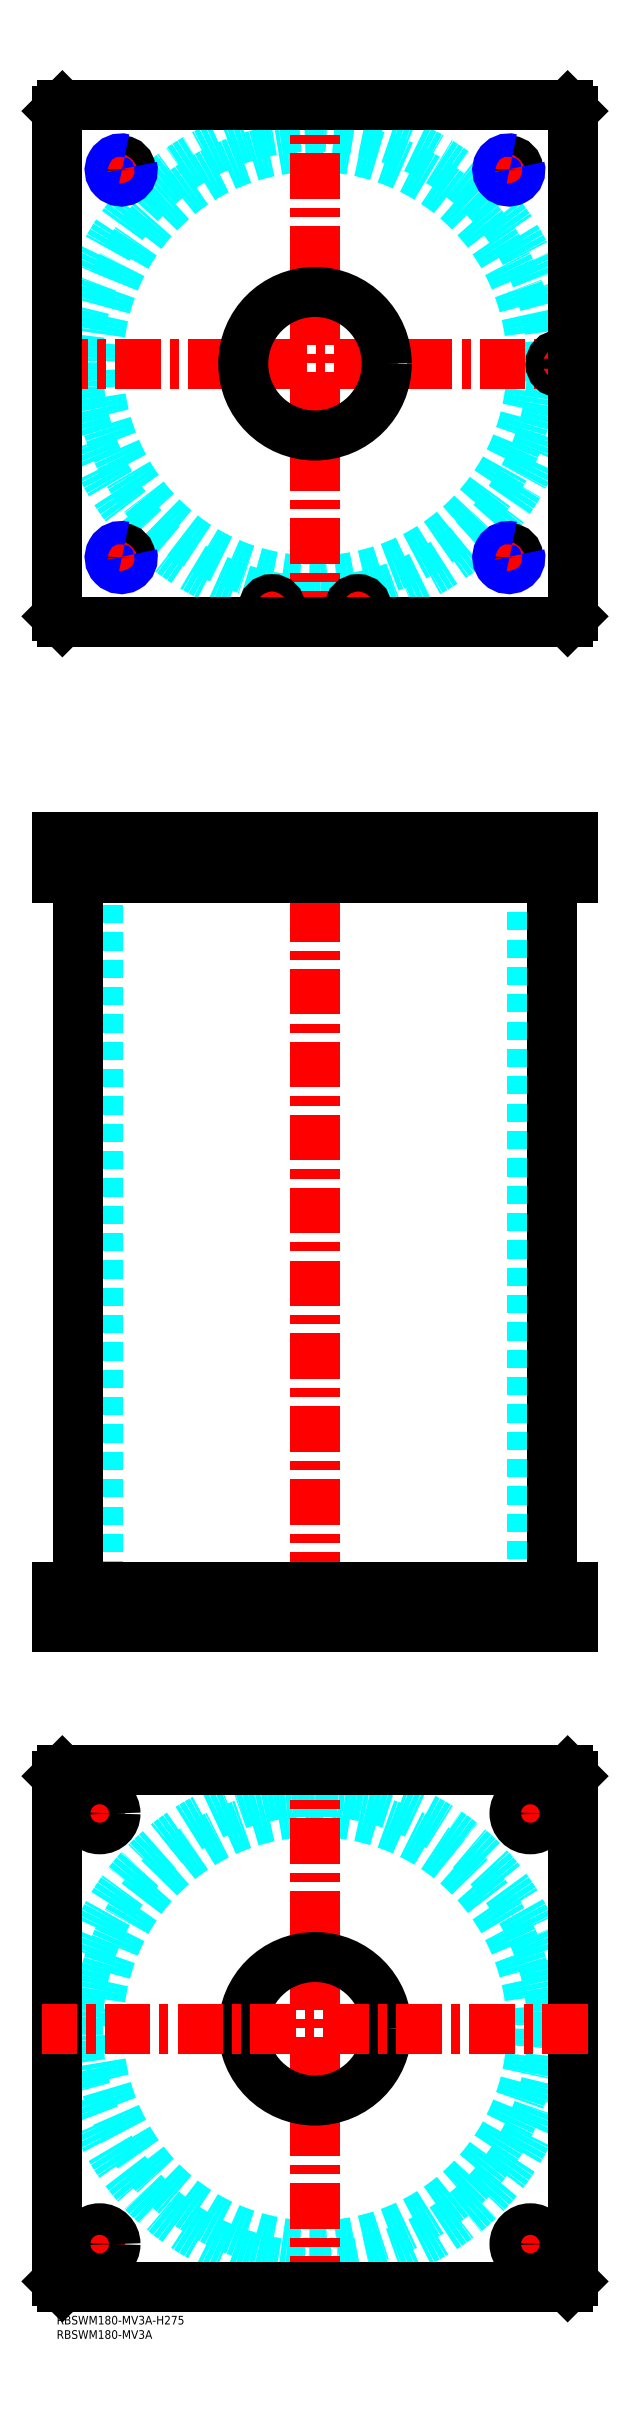
<metadata>
{"format":"dxf","ext":"dxf","renderer":"ezdxf+matplotlib","layout":"modelspace","background":"white","min_lineweight":24,"dpi":150}
</metadata>
<code>
0
SECTION
2
ENTITIES
0
TEXT
8
MSM_PART_NUMBER
10
0
20
-8
30
0
40
3
1
RBSWM180-MV3A
0
TEXT
8
MSM_PART_NUMBER
10
0
20
-3
30
0
40
3
1
RBSWM180-MV3A-H275
0
CIRCLE
8
MSM_DASHED
10
90
20
680
30
0
40
75.5
0
ARC
8
MSM_DASHED
10
90
20
680
30
0
40
82.6
50
1.231
51
358.8
0
LINE
8
MSM_CENTER
10
152.5
20
747.5
30
0
11
162.5
21
747.5
31
0
0
LINE
8
MSM_CENTER
10
157.5
20
742.5
30
0
11
157.5
21
752.5
31
0
0
LINE
8
MSM_CENTER
10
17.5
20
747.5
30
0
11
27.5
21
747.5
31
0
0
LINE
8
MSM_CENTER
10
22.5
20
742.5
30
0
11
22.5
21
752.5
31
0
0
LINE
8
MSM_CENTER
10
-5
20
680
30
0
11
185
21
680
31
0
0
LINE
8
MSM_CENTER
10
175
20
676
30
0
11
175
21
684
31
0
0
LINE
8
MSM_CENTER
10
101
20
595
30
0
11
109
21
595
31
0
0
LINE
8
MSM_CENTER
10
105
20
591
30
0
11
105
21
599
31
0
0
LINE
8
MSM_CENTER
10
71
20
595
30
0
11
79
21
595
31
0
0
LINE
8
MSM_CENTER
10
75
20
591
30
0
11
75
21
599
31
0
0
LINE
8
MSM_CENTER
10
152.5
20
612.5
30
0
11
162.5
21
612.5
31
0
0
LINE
8
MSM_CENTER
10
157.5
20
607.5
30
0
11
157.5
21
617.5
31
0
0
LINE
8
MSM_CENTER
10
17.5
20
612.5
30
0
11
27.5
21
612.5
31
0
0
LINE
8
MSM_CENTER
10
22.5
20
607.5
30
0
11
22.5
21
617.5
31
0
0
LINE
8
MSM_CENTER
10
90
20
585
30
0
11
90
21
775
31
0
0
ARC
8
MSM_CONTINUOUS
10
90
20
680
30
0
40
82.6
50
358.8
51
1.231
0
CIRCLE
8
MSM_CONTINUOUS
10
157.5
20
747.5
30
0
40
3.324
0
CIRCLE
8
MSM_CONTINUOUS
10
22.5
20
747.5
30
0
40
3.324
0
LINE
8
MSM_CONTINUOUS
10
0
20
768
30
0
11
0
21
592
31
0
0
LINE
8
MSM_CONTINUOUS
10
2
20
590
30
0
11
178
21
590
31
0
0
LINE
8
MSM_CONTINUOUS
10
180
20
592
30
0
11
180
21
768
31
0
0
CIRCLE
8
MSM_CONTINUOUS
10
175
20
680
30
0
40
3
0
CIRCLE
8
MSM_CONTINUOUS
10
105
20
595
30
0
40
3
0
CIRCLE
8
MSM_CONTINUOUS
10
75
20
595
30
0
40
3
0
CIRCLE
8
MSM_CONTINUOUS
10
90
20
680
30
0
40
25
0
LINE
8
MSM_CONTINUOUS
10
0
20
592
30
0
11
2
21
590
31
0
0
LINE
8
MSM_CONTINUOUS
10
178
20
590
30
0
11
180
21
592
31
0
0
LINE
8
MSM_CONTINUOUS
10
180
20
768
30
0
11
178
21
770
31
0
0
LINE
8
MSM_CONTINUOUS
10
178
20
770
30
0
11
2
21
770
31
0
0
LINE
8
MSM_CONTINUOUS
10
2
20
770
30
0
11
0
21
768
31
0
0
CIRCLE
8
MSM_CONTINUOUS
10
157.5
20
612.5
30
0
40
3.324
0
CIRCLE
8
MSM_CONTINUOUS
10
22.5
20
612.5
30
0
40
3.324
0
ARC
8
MSM_NARROW
10
157.5
20
612.5
30
0
40
4
50
75
51
15
0
ARC
8
MSM_NARROW
10
157.5
20
747.5
30
0
40
4
50
75
51
15
0
ARC
8
MSM_NARROW
10
22.5
20
747.5
30
0
40
4
50
75
51
15
0
ARC
8
MSM_NARROW
10
22.5
20
612.5
30
0
40
4
50
75
51
15
0
CIRCLE
8
MSM_DASHED
10
90
20
100
30
0
40
82.6
0
CIRCLE
8
MSM_DASHED
10
90
20
100
30
0
40
75.5
0
LINE
8
MSM_CENTER
10
90
20
5
30
0
11
90
21
195
31
0
0
LINE
8
MSM_CENTER
10
8.5
20
175
30
0
11
21.5
21
175
31
0
0
LINE
8
MSM_CENTER
10
15
20
168.5
30
0
11
15
21
181.5
31
0
0
LINE
8
MSM_CENTER
10
158.5
20
25
30
0
11
171.5
21
25
31
0
0
LINE
8
MSM_CENTER
10
165
20
18.5
30
0
11
165
21
31.5
31
0
0
LINE
8
MSM_CENTER
10
8.5
20
25
30
0
11
21.5
21
25
31
0
0
LINE
8
MSM_CENTER
10
15
20
18.5
30
0
11
15
21
31.5
31
0
0
LINE
8
MSM_CENTER
10
158.5
20
175
30
0
11
171.5
21
175
31
0
0
LINE
8
MSM_CENTER
10
165
20
168.5
30
0
11
165
21
181.4
31
0
0
LINE
8
MSM_CONTINUOUS
10
180
20
12
30
0
11
178
21
10
31
0
0
LINE
8
MSM_CONTINUOUS
10
180
20
188
30
0
11
180
21
12
31
0
0
LINE
8
MSM_CONTINUOUS
10
178
20
190
30
0
11
180
21
188
31
0
0
LINE
8
MSM_CONTINUOUS
10
2
20
190
30
0
11
178
21
190
31
0
0
LINE
8
MSM_CONTINUOUS
10
0
20
188
30
0
11
2
21
190
31
0
0
LINE
8
MSM_CONTINUOUS
10
0
20
12
30
0
11
0
21
188
31
0
0
CIRCLE
8
MSM_CONTINUOUS
10
15
20
175
30
0
40
5.5
0
CIRCLE
8
MSM_CONTINUOUS
10
90
20
100
30
0
40
25
0
CIRCLE
8
MSM_CONTINUOUS
10
165
20
25
30
0
40
5.5
0
CIRCLE
8
MSM_CONTINUOUS
10
15
20
25
30
0
40
5.5
0
CIRCLE
8
MSM_CONTINUOUS
10
165
20
175
30
0
40
5.5
0
LINE
8
MSM_CONTINUOUS
10
2
20
10
30
0
11
0
21
12
31
0
0
LINE
8
MSM_CONTINUOUS
10
178
20
10
30
0
11
2
21
10
31
0
0
LINE
8
MSM_CENTER
10
185
20
100
30
0
11
-5
21
100
31
0
0
LINE
8
MSM_DASHED
10
172.5
20
503
30
0
11
172.5
21
501
31
0
0
LINE
8
MSM_DASHED
10
177.5
20
501
30
0
11
177.5
21
503
31
0
0
LINE
8
MSM_DASHED
10
172
20
514.8
30
0
11
172
21
503
31
0
0
LINE
8
MSM_DASHED
10
178
20
503
30
0
11
172
21
503
31
0
0
LINE
8
MSM_DASHED
10
178
20
514.8
30
0
11
178.2
21
515
31
0
0
LINE
8
MSM_DASHED
10
171.8
20
515
30
0
11
172
21
514.8
31
0
0
LINE
8
MSM_DASHED
10
178
20
514.8
30
0
11
172
21
514.8
31
0
0
LINE
8
MSM_DASHED
10
115
20
240
30
0
11
115
21
254
31
0
0
LINE
8
MSM_DASHED
10
65
20
254
30
0
11
65
21
240
31
0
0
LINE
8
MSM_DASHED
10
115
20
501
30
0
11
115
21
515
31
0
0
LINE
8
MSM_DASHED
10
65
20
515
30
0
11
65
21
501
31
0
0
LINE
8
MSM_DASHED
10
154.2
20
514.3
30
0
11
154.2
21
501.7
31
0
0
LINE
8
MSM_DASHED
10
160.8
20
501.7
30
0
11
160.8
21
514.3
31
0
0
LINE
8
MSM_DASHED
10
19.18
20
514.3
30
0
11
19.18
21
501.7
31
0
0
LINE
8
MSM_DASHED
10
25.82
20
501.7
30
0
11
25.82
21
514.3
31
0
0
LINE
8
MSM_DASHED
10
19.18
20
501.7
30
0
11
18.5
21
501
31
0
0
LINE
8
MSM_DASHED
10
26.5
20
501
30
0
11
25.82
21
501.7
31
0
0
LINE
8
MSM_DASHED
10
25.82
20
501.7
30
0
11
19.18
21
501.7
31
0
0
LINE
8
MSM_DASHED
10
160.8
20
514.3
30
0
11
161.5
21
515
31
0
0
LINE
8
MSM_DASHED
10
153.5
20
515
30
0
11
154.2
21
514.3
31
0
0
LINE
8
MSM_DASHED
10
160.8
20
514.3
30
0
11
154.2
21
514.3
31
0
0
LINE
8
MSM_DASHED
10
154.2
20
501.7
30
0
11
153.5
21
501
31
0
0
LINE
8
MSM_DASHED
10
161.5
20
501
30
0
11
160.8
21
501.7
31
0
0
LINE
8
MSM_DASHED
10
160.8
20
501.7
30
0
11
154.2
21
501.7
31
0
0
LINE
8
MSM_DASHED
10
25.82
20
514.3
30
0
11
26.5
21
515
31
0
0
LINE
8
MSM_DASHED
10
18.5
20
515
30
0
11
19.18
21
514.3
31
0
0
LINE
8
MSM_DASHED
10
25.82
20
514.3
30
0
11
19.18
21
514.3
31
0
0
LINE
8
MSM_DASHED
10
14.5
20
501
30
0
11
14.5
21
254
31
0
0
LINE
8
MSM_DASHED
10
165.5
20
254
30
0
11
165.5
21
501
31
0
0
LINE
8
MSM_DASHED
10
9.5
20
254
30
0
11
9.5
21
240
31
0
0
LINE
8
MSM_DASHED
10
20.5
20
240
30
0
11
20.5
21
254
31
0
0
LINE
8
MSM_DASHED
10
159.5
20
254
30
0
11
159.5
21
240
31
0
0
LINE
8
MSM_DASHED
10
170.5
20
240
30
0
11
170.5
21
254
31
0
0
LINE
8
MSM_DASHED
10
102.5
20
503
30
0
11
102.5
21
501
31
0
0
LINE
8
MSM_DASHED
10
107.5
20
501
30
0
11
107.5
21
503
31
0
0
LINE
8
MSM_DASHED
10
72.5
20
503
30
0
11
72.5
21
501
31
0
0
LINE
8
MSM_DASHED
10
77.5
20
501
30
0
11
77.5
21
503
31
0
0
LINE
8
MSM_DASHED
10
102
20
514.8
30
0
11
102
21
503
31
0
0
LINE
8
MSM_DASHED
10
108
20
503
30
0
11
108
21
514.8
31
0
0
LINE
8
MSM_DASHED
10
108
20
503
30
0
11
102
21
503
31
0
0
LINE
8
MSM_DASHED
10
72
20
514.8
30
0
11
72
21
503
31
0
0
LINE
8
MSM_DASHED
10
78
20
503
30
0
11
78
21
514.8
31
0
0
LINE
8
MSM_DASHED
10
78
20
503
30
0
11
72
21
503
31
0
0
LINE
8
MSM_DASHED
10
78
20
514.8
30
0
11
78.2
21
515
31
0
0
LINE
8
MSM_DASHED
10
71.8
20
515
30
0
11
72
21
514.8
31
0
0
LINE
8
MSM_DASHED
10
78
20
514.8
30
0
11
72
21
514.8
31
0
0
LINE
8
MSM_DASHED
10
108
20
514.8
30
0
11
108.2
21
515
31
0
0
LINE
8
MSM_DASHED
10
101.8
20
515
30
0
11
102
21
514.8
31
0
0
LINE
8
MSM_DASHED
10
108
20
514.8
30
0
11
102
21
514.8
31
0
0
LINE
8
MSM_DASHED
10
161.5
20
515
30
0
11
161.5
21
501
31
0
0
LINE
8
MSM_DASHED
10
153.5
20
515
30
0
11
153.5
21
501
31
0
0
LINE
8
MSM_DASHED
10
26.5
20
515
30
0
11
26.5
21
501
31
0
0
LINE
8
MSM_DASHED
10
18.5
20
515
30
0
11
18.5
21
501
31
0
0
LINE
8
MSM_CENTER
10
175
20
516
30
0
11
175
21
500
31
0
0
LINE
8
MSM_CENTER
10
105
20
516
30
0
11
105
21
500
31
0
0
LINE
8
MSM_CENTER
10
75
20
516
30
0
11
75
21
500
31
0
0
LINE
8
MSM_CENTER
10
157.5
20
516
30
0
11
157.5
21
500
31
0
0
LINE
8
MSM_CENTER
10
22.5
20
516
30
0
11
22.5
21
500
31
0
0
LINE
8
MSM_CENTER
10
90
20
520
30
0
11
90
21
235
31
0
0
LINE
8
MSM_CENTER
10
165
20
239
30
0
11
165
21
255
31
0
0
LINE
8
MSM_CENTER
10
15
20
239
30
0
11
15
21
255
31
0
0
LINE
8
MSM_CONTINUOUS
10
7.4
20
501
30
0
11
7.4
21
254
31
0
0
LINE
8
MSM_CONTINUOUS
10
172.6
20
254
30
0
11
172.6
21
501
31
0
0
LINE
8
MSM_CONTINUOUS
10
0
20
254
30
0
11
180
21
254
31
0
0
LINE
8
MSM_CONTINUOUS
10
0
20
240
30
0
11
180
21
240
31
0
0
LINE
8
MSM_CONTINUOUS
10
180
20
254
30
0
11
180
21
240
31
0
0
LINE
8
MSM_CONTINUOUS
10
178
20
254
30
0
11
178
21
240
31
0
0
LINE
8
MSM_CONTINUOUS
10
180
20
501
30
0
11
180
21
515
31
0
0
LINE
8
MSM_CONTINUOUS
10
178
20
501
30
0
11
178
21
515
31
0
0
LINE
8
MSM_CONTINUOUS
10
0
20
515
30
0
11
180
21
515
31
0
0
LINE
8
MSM_CONTINUOUS
10
0
20
501
30
0
11
0
21
515
31
0
0
LINE
8
MSM_CONTINUOUS
10
0
20
501
30
0
11
180
21
501
31
0
0
LINE
8
MSM_CONTINUOUS
10
2
20
501
30
0
11
2
21
515
31
0
0
LINE
8
MSM_CONTINUOUS
10
2
20
254
30
0
11
2
21
240
31
0
0
LINE
8
MSM_CONTINUOUS
10
0
20
254
30
0
11
0
21
240
31
0
0
VIEWPORT
8
0
10
145.3
20
101.8
30
0
40
467.1
41
222.2
68
     1
69
     1
0
VIEWPORT
8
MSM_DIMENSION
10
145.3
20
101.8
30
0
40
232.5
41
162.9
68
     2
69
     2
0
ENDSEC
0
EOF

</code>
